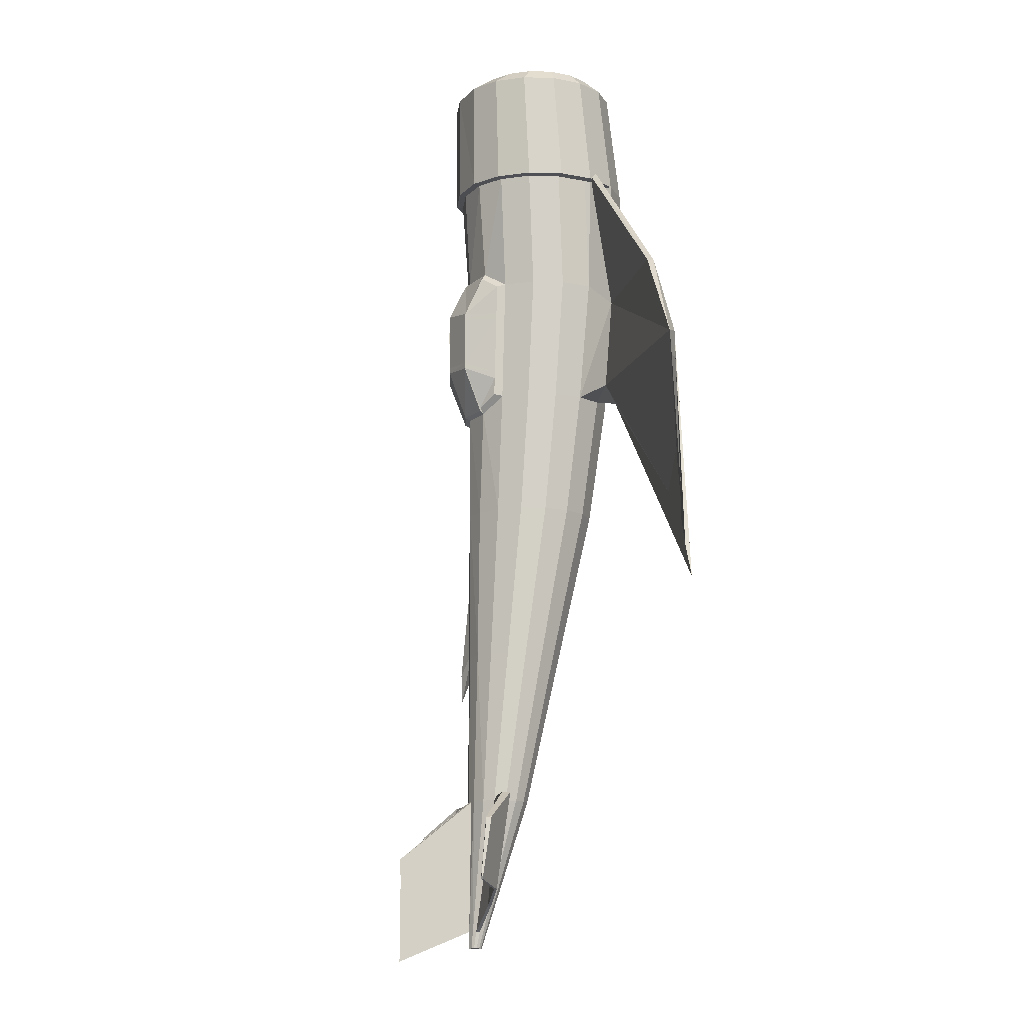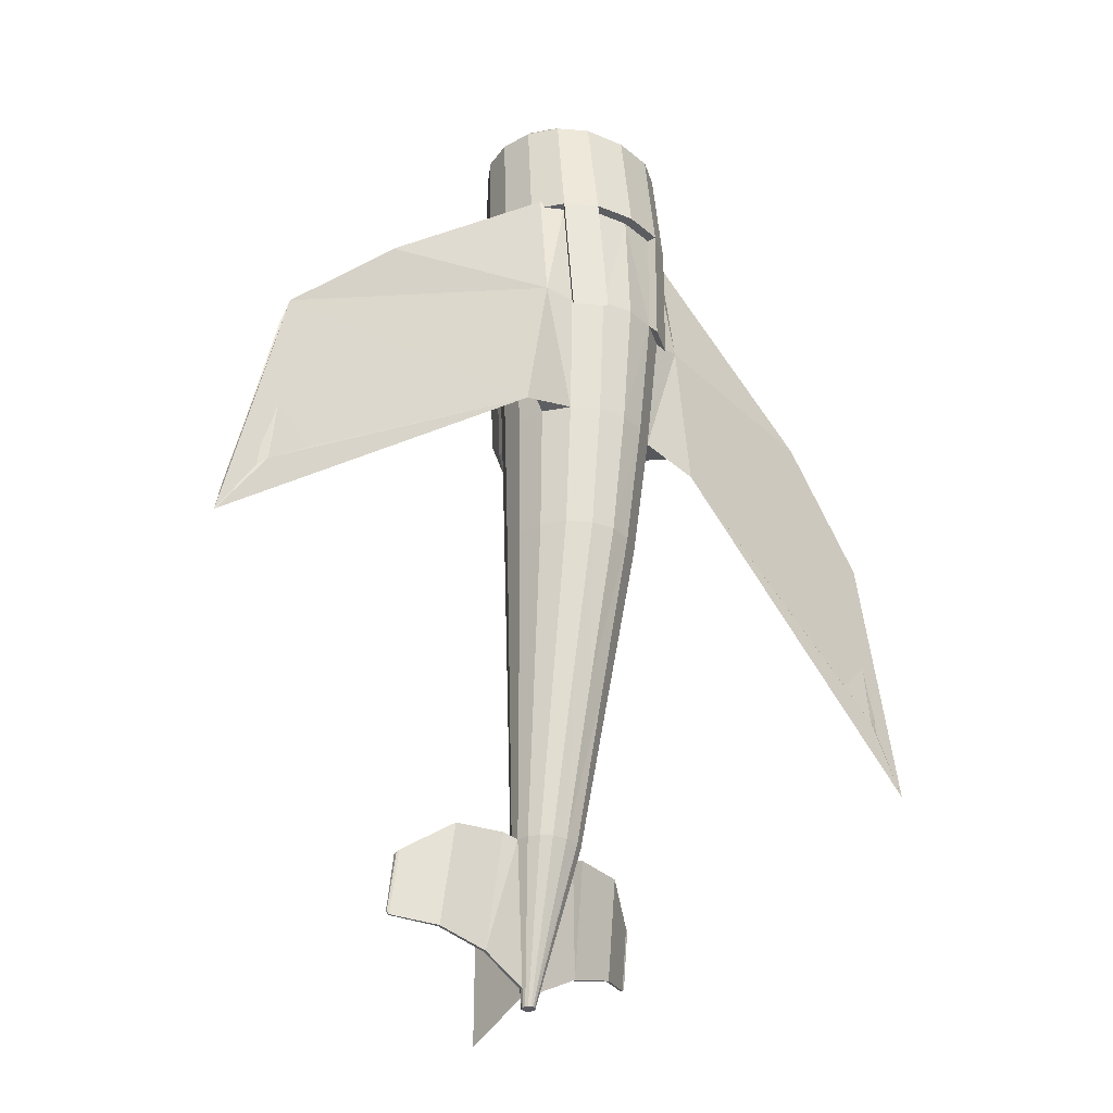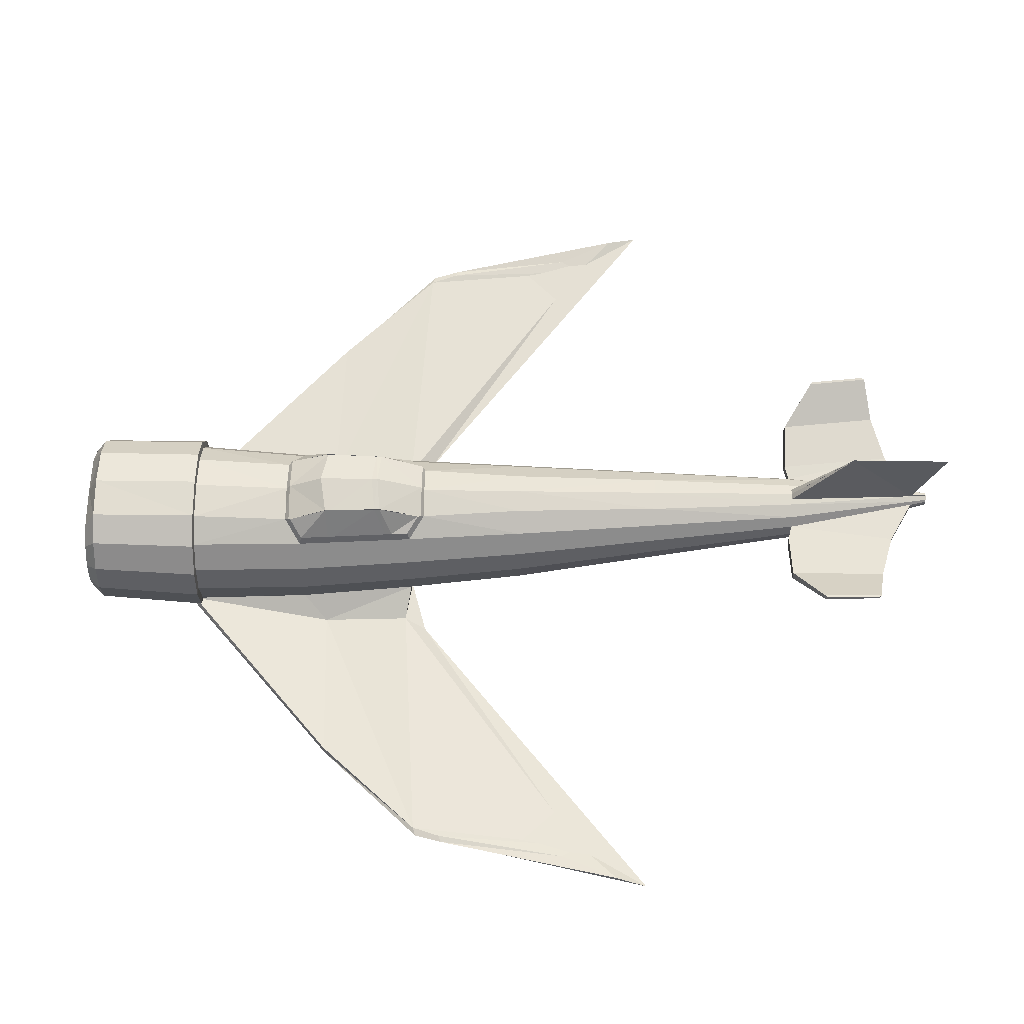
<metadata>
{"format":"obj","ext":"obj","renderer":"f3d","projection":"perspective","resolution":1024,"background":"white","views":[{"elev":-12.5,"azim":-105.1,"up":"+Z"},{"elev":-31.7,"azim":-40.4,"up":"+Z"},{"elev":59.7,"azim":90.7,"up":"+Y"}]}
</metadata>
<code>
o Cylinder
v 0 0.929 -5.005
v 0 1.067 3.949
v 0 0.9923 -5.005
v 0.406 0.9994 3.949
v 0.04767 0.9714 -5.003
v 0.696 0.8055 3.949
v 0.06427 0.9466 -5.003
v 0.8899 0.5155 3.949
v 0.0701 0.9173 -5.003
v 0.9579 0.1733 3.949
v 0.06427 0.888 -5.003
v 0.8899 -0.1689 3.949
v 0.04767 0.8632 -5.003
v 0.696 -0.4589 3.949
v 0.02284 0.8466 -5.003
v 0.406 -0.6528 3.949
v 0 0.8407 -5.003
v 0 -0.7208 3.949
v 0 0.9939 -0.01299
v 0.2477 0.939 -0.01299
v 0.4816 0.7827 -0.01299
v 0.6379 0.5488 -0.01299
v 0.6928 0.2728 -0.01299
v 0.6379 -0.003141 -0.01299
v 0.4816 -0.2371 -0.01299
v 0.2477 -0.3934 -0.01299
v 0 -0.4483 -0.01299
v 0 1.007 2.843
v 0.3893 0.9216 2.843
v 0.6297 0.7374 2.667
v 0.8224 0.449 2.667
v 0.8901 0.1087 2.667
v 0.8224 -0.2315 2.667
v 0.6297 -0.52 2.667
v 0.3412 -0.7127 2.667
v 0 -0.7804 2.667
v 0.3273 0.9216 1.151
v 0.5576 0.7528 1.327
v 0.735 0.4873 1.327
v 0.7973 0.1741 1.327
v 0.735 -0.1391 1.327
v 0.5576 -0.4045 1.327
v 0.2921 -0.5819 1.327
v 0 -0.6442 1.327
v 0 1 1.151
v 0.1351 0.9715 -3.362
v 0.2702 0.8946 -3.36
v 0.3427 0.7861 -3.36
v 0.3682 0.658 -3.36
v 0.3427 0.53 -3.36
v 0.2702 0.4214 -3.36
v 0.1616 0.3489 -3.36
v 0 0.3234 -3.36
v 0 0.997 -3.362
v 0 0.9907 -1.687
v 0.2052 0.9507 -1.687
v 0.3756 0.8368 -1.687
v 0.4894 0.6664 -1.687
v 0.5294 0.4654 -1.687
v 0.4894 0.2644 -1.687
v 0.3756 0.09399 -1.687
v 0.2052 -0.01987 -1.687
v 0 -0.05986 -1.687
v 0 0.8172 5.169
v 0 -0.391 5.15
v 0.911 -0.3043 4.043
v 0.8727 -0.2433 4.042
v 1.068 -0.4316 2.396
v 0.9518 -0.4738 2.702
v 1.076 -0.3499 1.397
v 1.182 -0.4296 1.151
v 2.933 -0.3253 2.312
v 2.903 -0.262 2.323
v 3.973 -0.1385 1.199
v 4.063 -0.1584 1.17
v 4.181 -0.148 -0.7823
v 4.694 -0.07914 -1.545
v 4.081 -0.1182 0.8883
v 4.15 -0.1336 0.8659
v 4.322 -0.111 -0.5647
v 4.609 -0.04556 -1.202
v 0.01194 0.99 -4.819
v 0.07279 0.9628 -4.818
v 0.0957 0.9285 -4.818
v 0.1037 0.888 -4.818
v 0.0957 0.8476 -4.818
v 0.07279 0.8133 -4.818
v 0.03851 0.7904 -4.818
v 0 0.7823 -4.818
v 0 0.9367 -4.819
v 0.5111 0.7984 -3.32
v 0.5319 0.6914 -3.316
v 0.5772 0.9173 -4.553
v 0.5838 0.8835 -4.552
v 1.044 0.8836 -3.339
v 1.062 0.7912 -3.335
v 1.101 0.9863 -4.404
v 1.106 0.9571 -4.403
v 0.06807 0.9841 -3.362
v 0 0.9401 -4.736
v 0 1.751 -5.089
v 0 1.795 -4.021
v 0 1.785 -4.021
v 0 1.79 -5.154
v 1.496 1.178 -3.653
v 1.507 1.12 -3.651
v 1.531 1.243 -4.32
v 1.535 1.224 -4.319
v 1.524 1.185 -3.68
v 1.534 1.132 -3.678
v 1.557 1.243 -4.289
v 1.56 1.227 -4.288
v 0.3601 0.9666 1.22
v 0.4172 0.9665 2.779
v 0.5983 0.828 2.646
v 0.5285 0.8428 1.349
v 0 1.057 1.182
v 0 1.063 2.799
v 0.4151 0.9677 2.799
v 0.3558 0.9676 1.182
v 0.4011 1.163 2.339
v 0.5807 0.8317 2.319
v 0.3982 1.16 2.34
v 0 1.254 2.404
v 0.3988 1.163 2.278
v 0.5772 0.8325 2.254
v 0.396 1.16 2.278
v 0 1.254 2.345
v 0 1.248 1.782
v 0.3764 1.16 1.744
v 0.5431 0.8397 1.62
v 0.3792 1.157 1.742
v 0 1.251 1.715
v 0.3741 1.16 1.681
v 0.5389 0.8406 1.542
v 0.377 1.157 1.68
v 0.5688 0.7504 1.535
v 0.5727 0.7495 1.608
v 0.6073 0.7422 2.252
v 0.6113 0.7413 2.325
v 0.4612 0.7617 5.14
v 0 0.7728 5.145
v 0 -0.2878 5.126
v 0.4604 -0.2165 5.141
v 0.6308 -0.1027 5.141
v 0.7459 0.06963 5.14
v 0.7863 0.2729 5.14
v 0.7459 0.4761 5.14
v 0.6308 0.6484 5.14
v 0.4343 1.068 3.958
v 0 1.143 3.958
v 0.7532 0.8548 3.958
v 0.9663 0.5359 3.958
v 1.041 0.1597 3.958
v 0.9663 -0.2165 3.958
v 0.7532 -0.5354 3.958
v 0.4343 -0.7485 3.958
v 0 -0.8233 3.958
v 0.4414 -0.5936 5.165
v 0.6802 -0.6025 2.549
v 0.3631 -0.8144 2.549
v 0.4414 1.077 5.165
v 0 1.145 5.165
v 0.7347 0.8807 5.165
v 0.9306 0.5875 5.165
v 0.9994 0.2416 5.165
v 0.9306 -0.1044 5.165
v 0.7347 -0.3976 5.165
v 0 -0.6725 5.153
v 0.8285 -0.01364 5.297
v 0.4727 0.8453 5.297
v 0 0.8676 5.3
v 0.686 0.7028 5.297
v 0.8285 0.4895 5.297
v 0.8785 0.2379 5.297
v 0.686 -0.2269 5.297
v 0.4727 -0.3694 5.297
v 0 -0.4607 5.279
v 0.495 0.8066 5.268
v 0 0.8188 5.273
v 0.6815 0.682 5.268
v 0 -0.3473 5.253
v 0.4941 -0.2689 5.269
v 0.6815 -0.1437 5.268
v 0.808 0.04571 5.268
v 0.8525 0.2691 5.268
v 0.808 0.4926 5.268
v -0.406 0.9994 3.949
v -0.04767 0.9714 -5.003
v -0.696 0.8055 3.949
v -0.06427 0.9466 -5.003
v -0.8899 0.5155 3.949
v -0.0701 0.9173 -5.003
v -0.9579 0.1733 3.949
v -0.06427 0.888 -5.003
v -0.8899 -0.1689 3.949
v -0.04767 0.8632 -5.003
v -0.696 -0.4589 3.949
v -0.02284 0.8466 -5.003
v -0.406 -0.6528 3.949
v -0.2477 0.939 -0.01299
v -0.4816 0.7827 -0.01299
v -0.6379 0.5488 -0.01299
v -0.6928 0.2728 -0.01299
v -0.6379 -0.003141 -0.01299
v -0.4816 -0.2371 -0.01299
v -0.2477 -0.3934 -0.01299
v -0.3893 0.9216 2.843
v -0.6297 0.7374 2.667
v -0.8224 0.449 2.667
v -0.8901 0.1087 2.667
v -0.8224 -0.2315 2.667
v -0.6297 -0.52 2.667
v -0.3412 -0.7127 2.667
v -0.3273 0.9216 1.151
v -0.5576 0.7528 1.327
v -0.735 0.4873 1.327
v -0.7973 0.1741 1.327
v -0.735 -0.1391 1.327
v -0.5576 -0.4045 1.327
v -0.2921 -0.5819 1.327
v -0.1351 0.9715 -3.362
v -0.2702 0.8946 -3.36
v -0.3427 0.7861 -3.36
v -0.3682 0.658 -3.36
v -0.3427 0.53 -3.36
v -0.2702 0.4214 -3.36
v -0.1616 0.3489 -3.36
v -0.2052 0.9507 -1.687
v -0.3756 0.8368 -1.687
v -0.4894 0.6664 -1.687
v -0.5294 0.4654 -1.687
v -0.4894 0.2644 -1.687
v -0.3756 0.09399 -1.687
v -0.2052 -0.01987 -1.687
v -0.911 -0.3043 4.043
v -0.8727 -0.2433 4.042
v -1.068 -0.4316 2.396
v -0.9518 -0.4738 2.702
v -1.076 -0.3499 1.397
v -1.182 -0.4296 1.151
v -2.933 -0.3253 2.312
v -2.903 -0.262 2.323
v -3.973 -0.1385 1.199
v -4.063 -0.1584 1.17
v -4.181 -0.148 -0.7823
v -4.694 -0.07914 -1.545
v -4.081 -0.1182 0.8883
v -4.15 -0.1336 0.8659
v -4.322 -0.111 -0.5647
v -4.609 -0.04556 -1.202
v -0.01194 0.99 -4.819
v -0.07279 0.9628 -4.818
v -0.0957 0.9285 -4.818
v -0.1037 0.888 -4.818
v -0.0957 0.8476 -4.818
v -0.07279 0.8133 -4.818
v -0.03851 0.7904 -4.818
v -0.5111 0.7984 -3.32
v -0.5319 0.6914 -3.316
v -0.5772 0.9173 -4.553
v -0.5838 0.8835 -4.552
v -1.044 0.8836 -3.339
v -1.062 0.7912 -3.335
v -1.101 0.9863 -4.404
v -1.106 0.9571 -4.403
v -0.06807 0.9841 -3.362
v -1.496 1.178 -3.653
v -1.507 1.12 -3.651
v -1.531 1.243 -4.32
v -1.535 1.224 -4.319
v -1.524 1.185 -3.68
v -1.534 1.132 -3.678
v -1.557 1.243 -4.289
v -1.56 1.227 -4.288
v -0.3601 0.9666 1.22
v -0.4172 0.9665 2.779
v -0.5983 0.828 2.646
v -0.5285 0.8428 1.349
v -0.4151 0.9677 2.799
v -0.3558 0.9676 1.182
v -0.4011 1.163 2.339
v -0.5807 0.8317 2.319
v -0.3982 1.16 2.34
v -0.3988 1.163 2.278
v -0.5772 0.8325 2.254
v -0.396 1.16 2.278
v -0.3764 1.16 1.744
v -0.5431 0.8397 1.62
v -0.3792 1.157 1.742
v -0.3741 1.16 1.681
v -0.5389 0.8406 1.542
v -0.377 1.157 1.68
v -0.5688 0.7504 1.535
v -0.5727 0.7495 1.608
v -0.6073 0.7422 2.252
v -0.6113 0.7413 2.325
v -0.4612 0.7617 5.14
v -0.4604 -0.2165 5.141
v -0.6308 -0.1027 5.141
v -0.7459 0.06963 5.14
v -0.7863 0.2729 5.14
v -0.7459 0.4761 5.14
v -0.6308 0.6484 5.14
v -0.4343 1.068 3.958
v -0.7532 0.8548 3.958
v -0.9663 0.5359 3.958
v -1.041 0.1597 3.958
v -0.9663 -0.2165 3.958
v -0.7532 -0.5354 3.958
v -0.4343 -0.7485 3.958
v -0.4414 -0.5936 5.165
v -0.6802 -0.6025 2.549
v -0.3631 -0.8144 2.549
v -0.4414 1.077 5.165
v -0.7347 0.8807 5.165
v -0.9306 0.5875 5.165
v -0.9994 0.2416 5.165
v -0.9306 -0.1044 5.165
v -0.7347 -0.3976 5.165
v -0.8285 -0.01364 5.297
v -0.4727 0.8453 5.297
v -0.686 0.7028 5.297
v -0.8285 0.4895 5.297
v -0.8785 0.2379 5.297
v -0.686 -0.2269 5.297
v -0.4727 -0.3694 5.297
v -0.495 0.8066 5.268
v -0.6815 0.682 5.268
v -0.4941 -0.2689 5.269
v -0.6815 -0.1437 5.268
v -0.808 0.04571 5.268
v -0.8525 0.2691 5.268
v -0.808 0.4926 5.268
f 28 4 29
f 29 6 30
f 30 8 31
f 31 10 32
f 32 12 33
f 42 70 71
f 35 18 36
f 11 13 1
f 26 63 62
f 25 62 61
f 24 61 60
f 23 60 59
f 22 59 58
f 21 58 57
f 20 57 56
f 19 56 55
f 35 44 43
f 34 43 42
f 42 69 34
f 32 41 40
f 31 40 39
f 30 31 140
f 113 135 116
f 117 134 120
f 45 20 19
f 37 21 20
f 38 22 21
f 39 23 22
f 40 24 23
f 41 25 24
f 42 26 25
f 43 27 26
f 90 100 82
f 46 83 82
f 47 84 83
f 48 93 84
f 49 86 85
f 50 87 86
f 51 88 87
f 52 89 88
f 55 46 99
f 56 47 46
f 57 48 47
f 58 49 48
f 59 50 49
f 60 51 50
f 61 52 51
f 62 53 52
f 10 153 154
f 147 187 148
f 146 186 147
f 14 155 156
f 35 160 161
f 144 147 141
f 146 184 185
f 4 151 150
f 65 182 143
f 18 157 158
f 8 152 153
f 145 183 184
f 144 182 183
f 71 76 77
f 68 73 74
f 33 67 68
f 41 68 70
f 12 66 67
f 14 69 66
f 74 72 75
f 75 81 79
f 70 74 76
f 69 72 66
f 66 73 67
f 71 75 69
f 80 79 81
f 75 78 74
f 76 81 77
f 76 78 80
f 88 17 15
f 87 15 13
f 86 13 11
f 85 11 9
f 84 9 7
f 83 7 5
f 82 5 3
f 90 3 1
f 91 97 93
f 85 93 94
f 49 91 48
f 49 94 92
f 92 98 96
f 92 95 91
f 94 97 98
f 97 105 107
f 97 108 98
f 95 106 105
f 98 106 96
f 82 99 46
f 54 103 102
f 103 101 102
f 82 101 104
f 82 103 99
f 108 110 106
f 109 112 111
f 105 110 109
f 108 111 112
f 105 111 107
f 132 136 113
f 29 115 114
f 140 115 30
f 37 116 38
f 129 133 45
f 29 118 28
f 127 123 29
f 37 117 120
f 123 118 119
f 121 115 122
f 128 123 127
f 125 122 126
f 129 127 130
f 132 126 131
f 133 130 134
f 136 131 135
f 137 116 135
f 138 135 131
f 139 131 126
f 122 139 126
f 35 157 16
f 64 143 142
f 12 154 155
f 64 180 172
f 149 179 141
f 34 156 160
f 6 150 152
f 141 180 142
f 148 181 149
f 160 157 161
f 153 166 154
f 164 171 173
f 150 163 162
f 152 165 153
f 150 164 152
f 157 169 158
f 156 159 157
f 155 168 156
f 154 167 155
f 167 176 168
f 165 173 174
f 168 177 159
f 166 174 175
f 162 172 171
f 159 178 169
f 166 170 167
f 171 180 179
f 177 182 178
f 176 183 177
f 170 184 176
f 175 185 170
f 174 186 175
f 174 181 187
f 173 179 181
f 28 188 2
f 208 190 188
f 209 192 190
f 210 194 192
f 211 196 194
f 220 240 219
f 214 18 200
f 193 191 1
f 63 207 235
f 235 206 234
f 234 205 233
f 233 204 232
f 232 203 231
f 231 202 230
f 230 201 229
f 229 19 55
f 44 214 221
f 221 213 220
f 239 220 213
f 219 211 218
f 218 210 217
f 295 294 217
f 276 292 293
f 117 291 133
f 201 45 19
f 202 215 201
f 203 216 202
f 204 217 203
f 205 218 204
f 206 219 205
f 207 220 206
f 27 221 207
f 90 252 100
f 253 222 252
f 254 223 253
f 261 224 254
f 256 225 255
f 257 226 256
f 258 227 257
f 89 228 258
f 222 229 55
f 223 229 222
f 224 230 223
f 225 231 224
f 226 232 225
f 227 233 226
f 228 234 227
f 53 235 228
f 194 307 192
f 334 302 303
f 333 301 302
f 198 309 196
f 214 313 213
f 299 143 142
f 301 331 300
f 188 151 2
f 18 311 200
f 192 306 190
f 300 330 299
f 299 182 143
f 241 246 240
f 238 243 237
f 212 237 196
f 219 238 212
f 196 236 198
f 198 239 213
f 244 242 243
f 245 251 247
f 240 244 238
f 242 239 236
f 243 236 237
f 245 241 239
f 250 249 248
f 248 245 244
f 251 246 247
f 246 248 244
f 17 258 199
f 199 257 197
f 197 256 195
f 195 255 193
f 193 254 191
f 191 253 189
f 189 252 3
f 265 259 261
f 255 261 254
f 259 225 224
f 225 262 255
f 260 266 262
f 263 260 259
f 262 265 261
f 265 268 263
f 271 265 266
f 263 269 264
f 269 266 264
f 252 222 267
f 54 103 267
f 252 101 100
f 103 252 267
f 273 271 269
f 275 272 274
f 268 273 269
f 271 274 270
f 274 268 270
f 208 285 277
f 208 278 209
f 278 297 209
f 279 215 216
f 118 208 28
f 291 281 215
f 215 117 45
f 284 118 124
f 278 282 283
f 284 128 287
f 283 285 286
f 287 129 288
f 286 290 289
f 288 133 291
f 289 293 292
f 279 294 292
f 292 295 289
f 289 296 286
f 283 296 297
f 311 214 200
f 196 308 194
f 328 304 298
f 213 310 198
f 190 305 188
f 180 298 142
f 329 303 304
f 313 311 310
f 318 307 308
f 316 322 315
f 305 163 151
f 317 306 307
f 316 305 306
f 169 311 158
f 312 310 311
f 320 309 310
f 319 308 309
f 326 319 320
f 317 323 316
f 327 320 312
f 318 324 317
f 315 172 163
f 178 312 169
f 321 318 319
f 322 180 172
f 182 327 178
f 330 326 327
f 331 321 326
f 332 325 321
f 333 324 325
f 324 329 323
f 323 328 322
f 28 2 4
f 29 4 6
f 30 6 8
f 31 8 10
f 32 10 12
f 42 41 70
f 35 16 18
f 17 1 15
f 1 3 5
f 15 1 13
f 5 7 1
f 7 9 1
f 9 11 1
f 26 27 63
f 25 26 62
f 24 25 61
f 23 24 60
f 22 23 59
f 21 22 58
f 20 21 57
f 19 20 56
f 35 36 44
f 34 35 43
f 42 71 69
f 32 33 41
f 31 32 40
f 39 38 137
f 138 139 39
f 139 140 31
f 39 139 31
f 39 137 138
f 113 136 135
f 117 133 134
f 45 37 20
f 37 38 21
f 38 39 22
f 39 40 23
f 40 41 24
f 41 42 25
f 42 43 26
f 43 44 27
f 46 47 83
f 47 48 84
f 48 91 93
f 49 50 86
f 50 51 87
f 51 52 88
f 52 53 89
f 99 54 55
f 55 56 46
f 56 57 47
f 57 58 48
f 58 59 49
f 59 60 50
f 60 61 51
f 61 62 52
f 62 63 53
f 10 8 153
f 147 186 187
f 146 185 186
f 14 12 155
f 35 34 160
f 149 141 148
f 141 142 144
f 142 143 144
f 144 145 146
f 146 147 144
f 147 148 141
f 146 145 184
f 4 2 151
f 65 178 182
f 18 16 157
f 8 6 152
f 145 144 183
f 144 143 182
f 71 70 76
f 68 67 73
f 33 12 67
f 41 33 68
f 12 14 66
f 14 34 69
f 74 73 72
f 75 77 81
f 70 68 74
f 69 75 72
f 66 72 73
f 71 77 75
f 80 78 79
f 75 79 78
f 76 80 81
f 76 74 78
f 88 89 17
f 87 88 15
f 86 87 13
f 85 86 11
f 84 85 9
f 83 84 7
f 82 83 5
f 90 82 3
f 91 95 97
f 85 84 93
f 49 92 91
f 49 85 94
f 92 94 98
f 92 96 95
f 94 93 97
f 97 95 105
f 97 107 108
f 95 96 106
f 98 108 106
f 54 99 103
f 103 104 101
f 82 100 101
f 82 104 103
f 108 112 110
f 109 110 112
f 105 106 110
f 108 107 111
f 105 109 111
f 113 37 132
f 37 29 132
f 29 114 125
f 114 121 125
f 125 132 29
f 29 30 115
f 140 122 115
f 37 113 116
f 117 45 133
f 45 28 129
f 28 118 128
f 118 124 128
f 128 129 28
f 29 119 118
f 119 29 123
f 29 37 130
f 127 29 130
f 37 120 134
f 134 130 37
f 37 45 117
f 123 124 118
f 121 114 115
f 128 124 123
f 125 121 122
f 129 128 127
f 132 125 126
f 133 129 130
f 136 132 131
f 137 38 116
f 138 137 135
f 139 138 131
f 122 140 139
f 35 161 157
f 64 65 143
f 12 10 154
f 64 142 180
f 149 181 179
f 34 14 156
f 6 4 150
f 141 179 180
f 148 187 181
f 160 156 157
f 153 165 166
f 164 162 171
f 150 151 163
f 152 164 165
f 150 162 164
f 157 159 169
f 156 168 159
f 155 167 168
f 154 166 167
f 167 170 176
f 165 164 173
f 168 176 177
f 166 165 174
f 162 163 172
f 159 177 178
f 166 175 170
f 171 172 180
f 177 183 182
f 176 184 183
f 170 185 184
f 175 186 185
f 174 187 186
f 174 173 181
f 173 171 179
f 28 208 188
f 208 209 190
f 209 210 192
f 210 211 194
f 211 212 196
f 220 241 240
f 214 36 18
f 3 1 189
f 1 17 199
f 189 1 191
f 199 197 1
f 197 195 1
f 195 193 1
f 63 27 207
f 235 207 206
f 234 206 205
f 233 205 204
f 232 204 203
f 231 203 202
f 230 202 201
f 229 201 19
f 44 36 214
f 221 214 213
f 239 241 220
f 219 212 211
f 218 211 210
f 294 216 217
f 217 210 296
f 210 209 297
f 296 210 297
f 296 295 217
f 276 279 292
f 117 281 291
f 201 215 45
f 202 216 215
f 203 217 216
f 204 218 217
f 205 219 218
f 206 220 219
f 207 221 220
f 27 44 221
f 253 223 222
f 254 224 223
f 261 259 224
f 256 226 225
f 257 227 226
f 258 228 227
f 89 53 228
f 55 54 267
f 267 222 55
f 223 230 229
f 224 231 230
f 225 232 231
f 226 233 232
f 227 234 233
f 228 235 234
f 53 63 235
f 194 308 307
f 334 333 302
f 333 332 301
f 198 310 309
f 214 314 313
f 142 298 299
f 298 304 303
f 299 298 302
f 303 302 298
f 302 301 299
f 301 300 299
f 301 332 331
f 188 305 151
f 18 158 311
f 192 307 306
f 300 331 330
f 299 330 182
f 241 247 246
f 238 244 243
f 212 238 237
f 219 240 238
f 196 237 236
f 198 236 239
f 244 245 242
f 245 249 251
f 240 246 244
f 242 245 239
f 243 242 236
f 245 247 241
f 250 251 249
f 248 249 245
f 251 250 246
f 246 250 248
f 17 89 258
f 199 258 257
f 197 257 256
f 195 256 255
f 193 255 254
f 191 254 253
f 189 253 252
f 3 252 90
f 265 263 259
f 255 262 261
f 259 260 225
f 225 260 262
f 260 264 266
f 263 264 260
f 262 266 265
f 265 270 268
f 271 270 265
f 263 268 269
f 269 271 266
f 252 104 101
f 103 104 252
f 273 275 271
f 275 273 272
f 268 272 273
f 271 275 274
f 274 272 268
f 208 215 290
f 215 276 290
f 276 293 290
f 290 285 208
f 285 282 277
f 208 277 278
f 278 283 297
f 279 276 215
f 118 280 208
f 215 208 288
f 208 280 284
f 287 208 284
f 287 288 208
f 288 291 215
f 215 281 117
f 284 280 118
f 278 277 282
f 284 124 128
f 283 282 285
f 287 128 129
f 286 285 290
f 288 129 133
f 289 290 293
f 279 216 294
f 292 294 295
f 289 295 296
f 283 286 296
f 311 314 214
f 196 309 308
f 328 329 304
f 213 313 310
f 190 306 305
f 180 328 298
f 329 334 303
f 313 314 311
f 318 317 307
f 316 323 322
f 305 315 163
f 317 316 306
f 316 315 305
f 169 312 311
f 312 320 310
f 320 319 309
f 319 318 308
f 326 321 319
f 317 324 323
f 327 326 320
f 318 325 324
f 315 322 172
f 178 327 312
f 321 325 318
f 322 328 180
f 182 330 327
f 330 331 326
f 331 332 321
f 332 333 325
f 333 334 324
f 324 334 329
f 323 329 328

</code>
